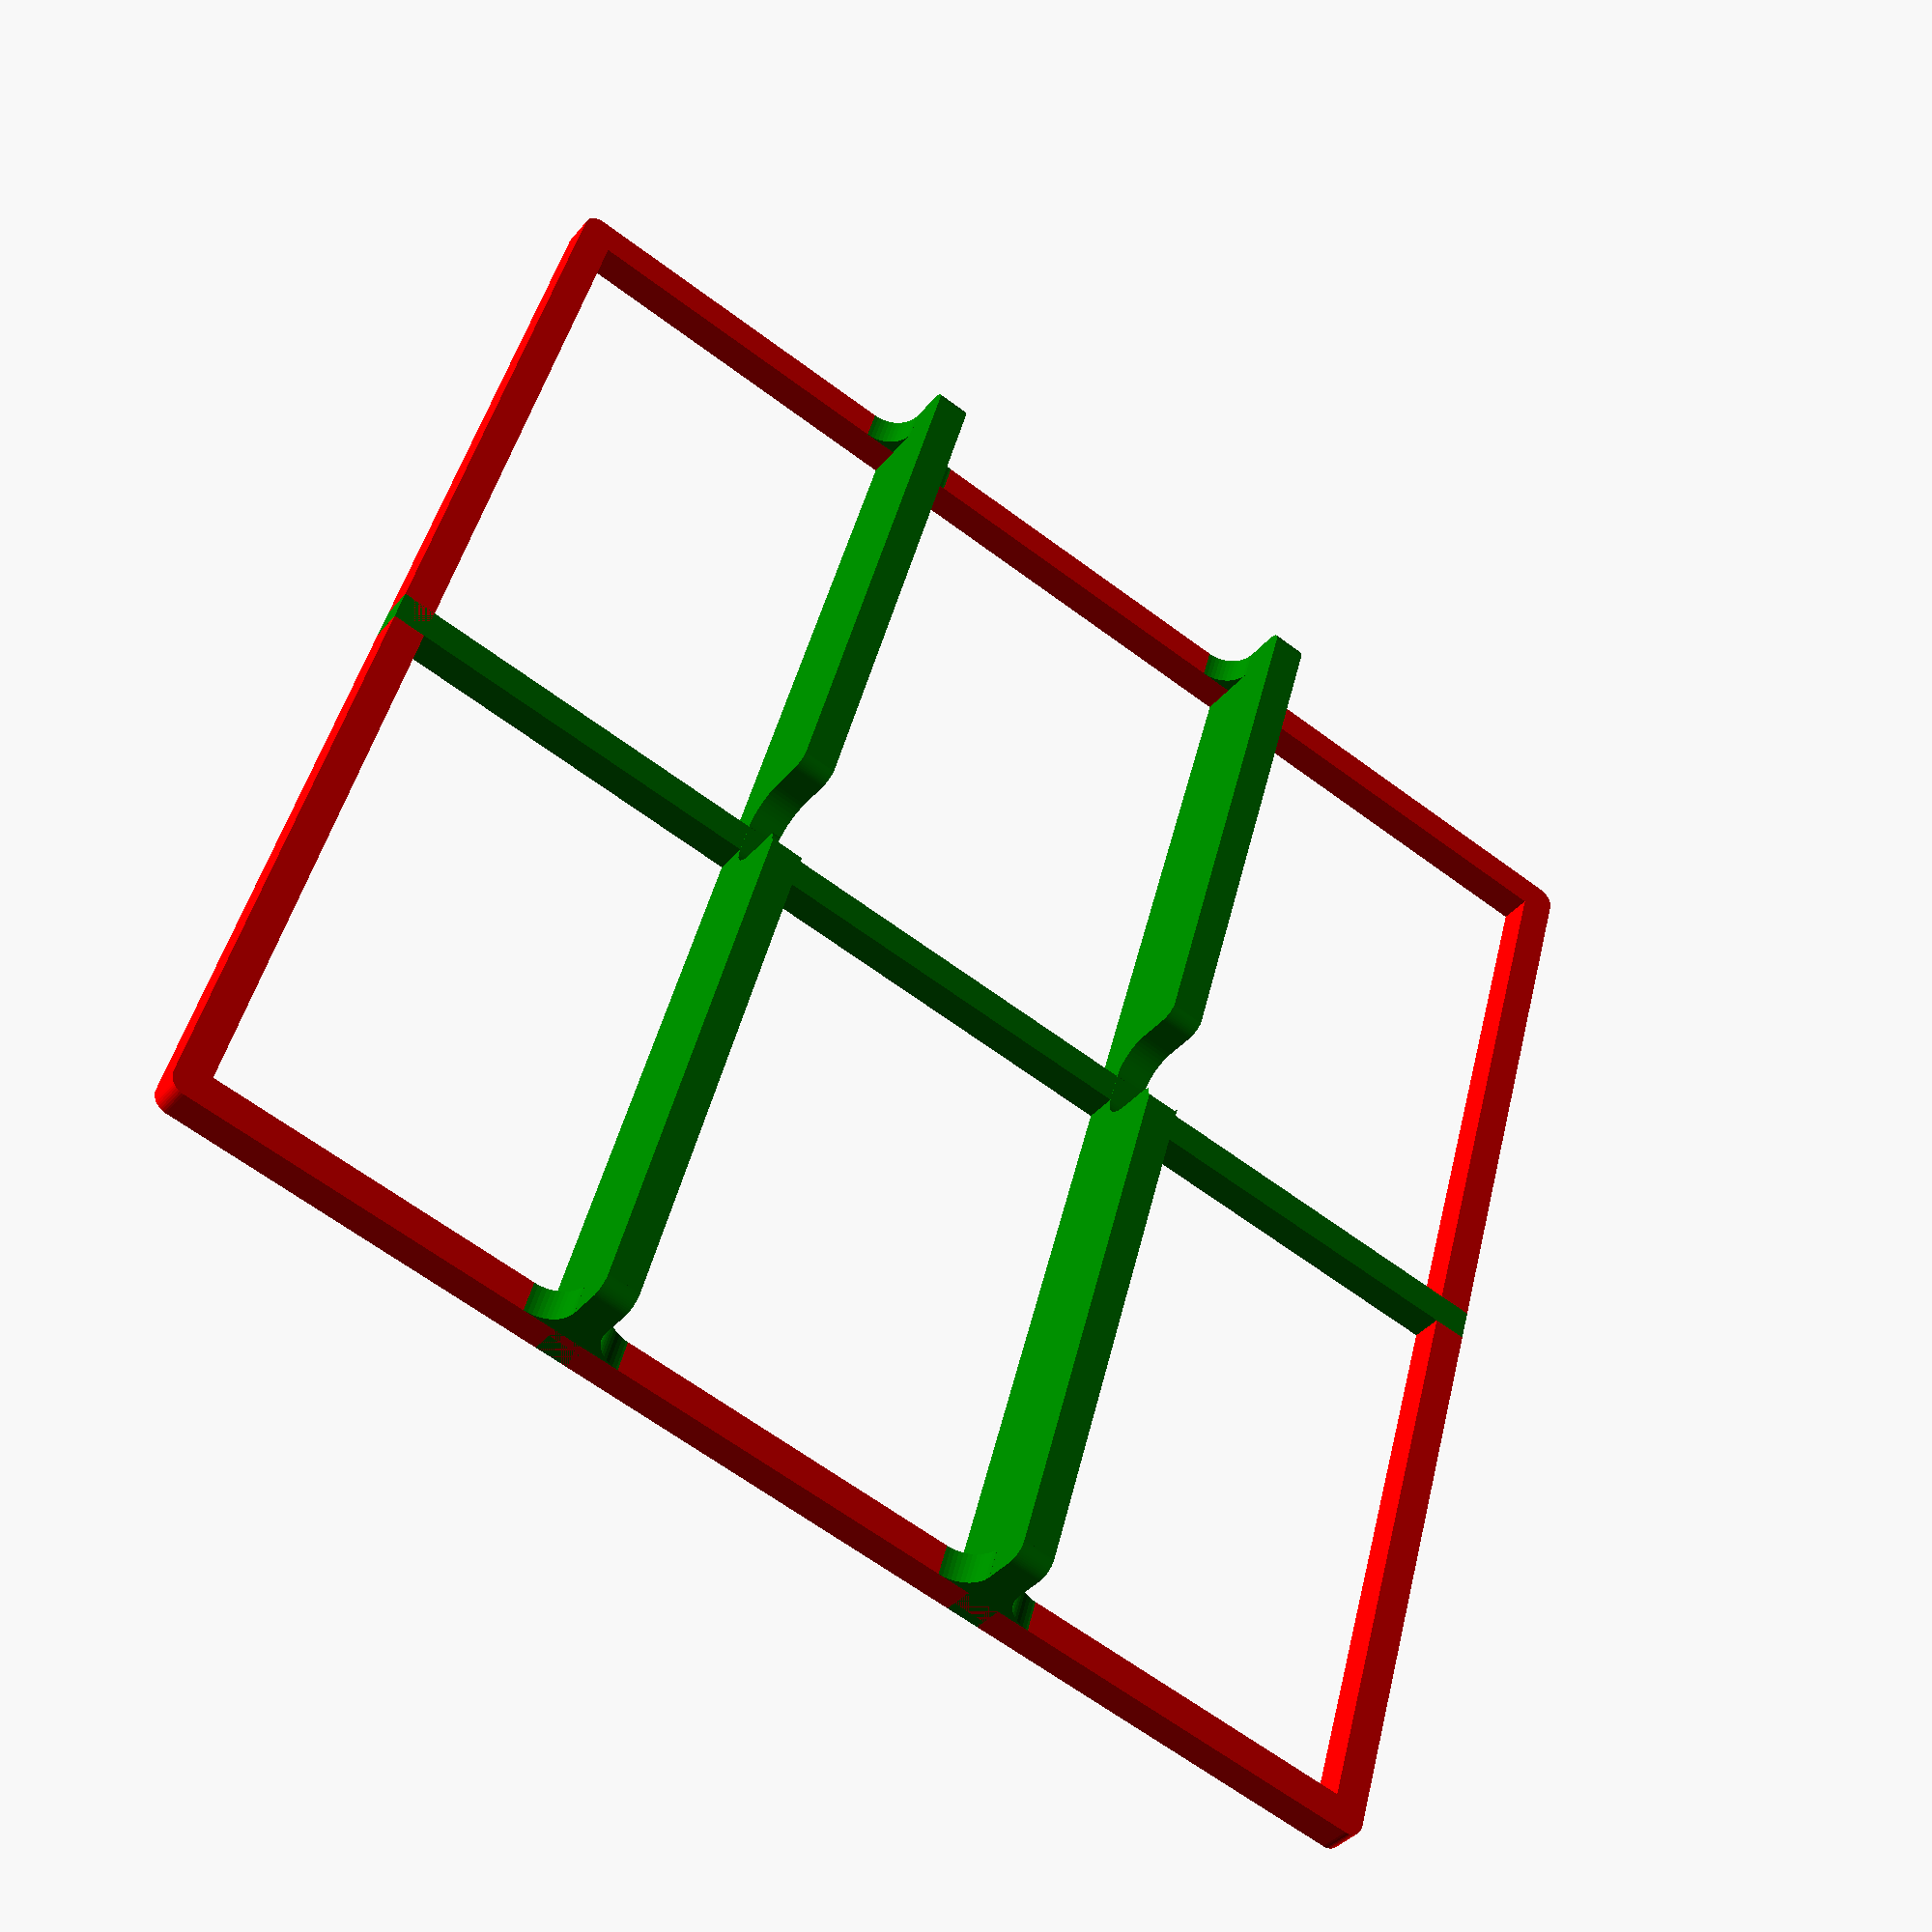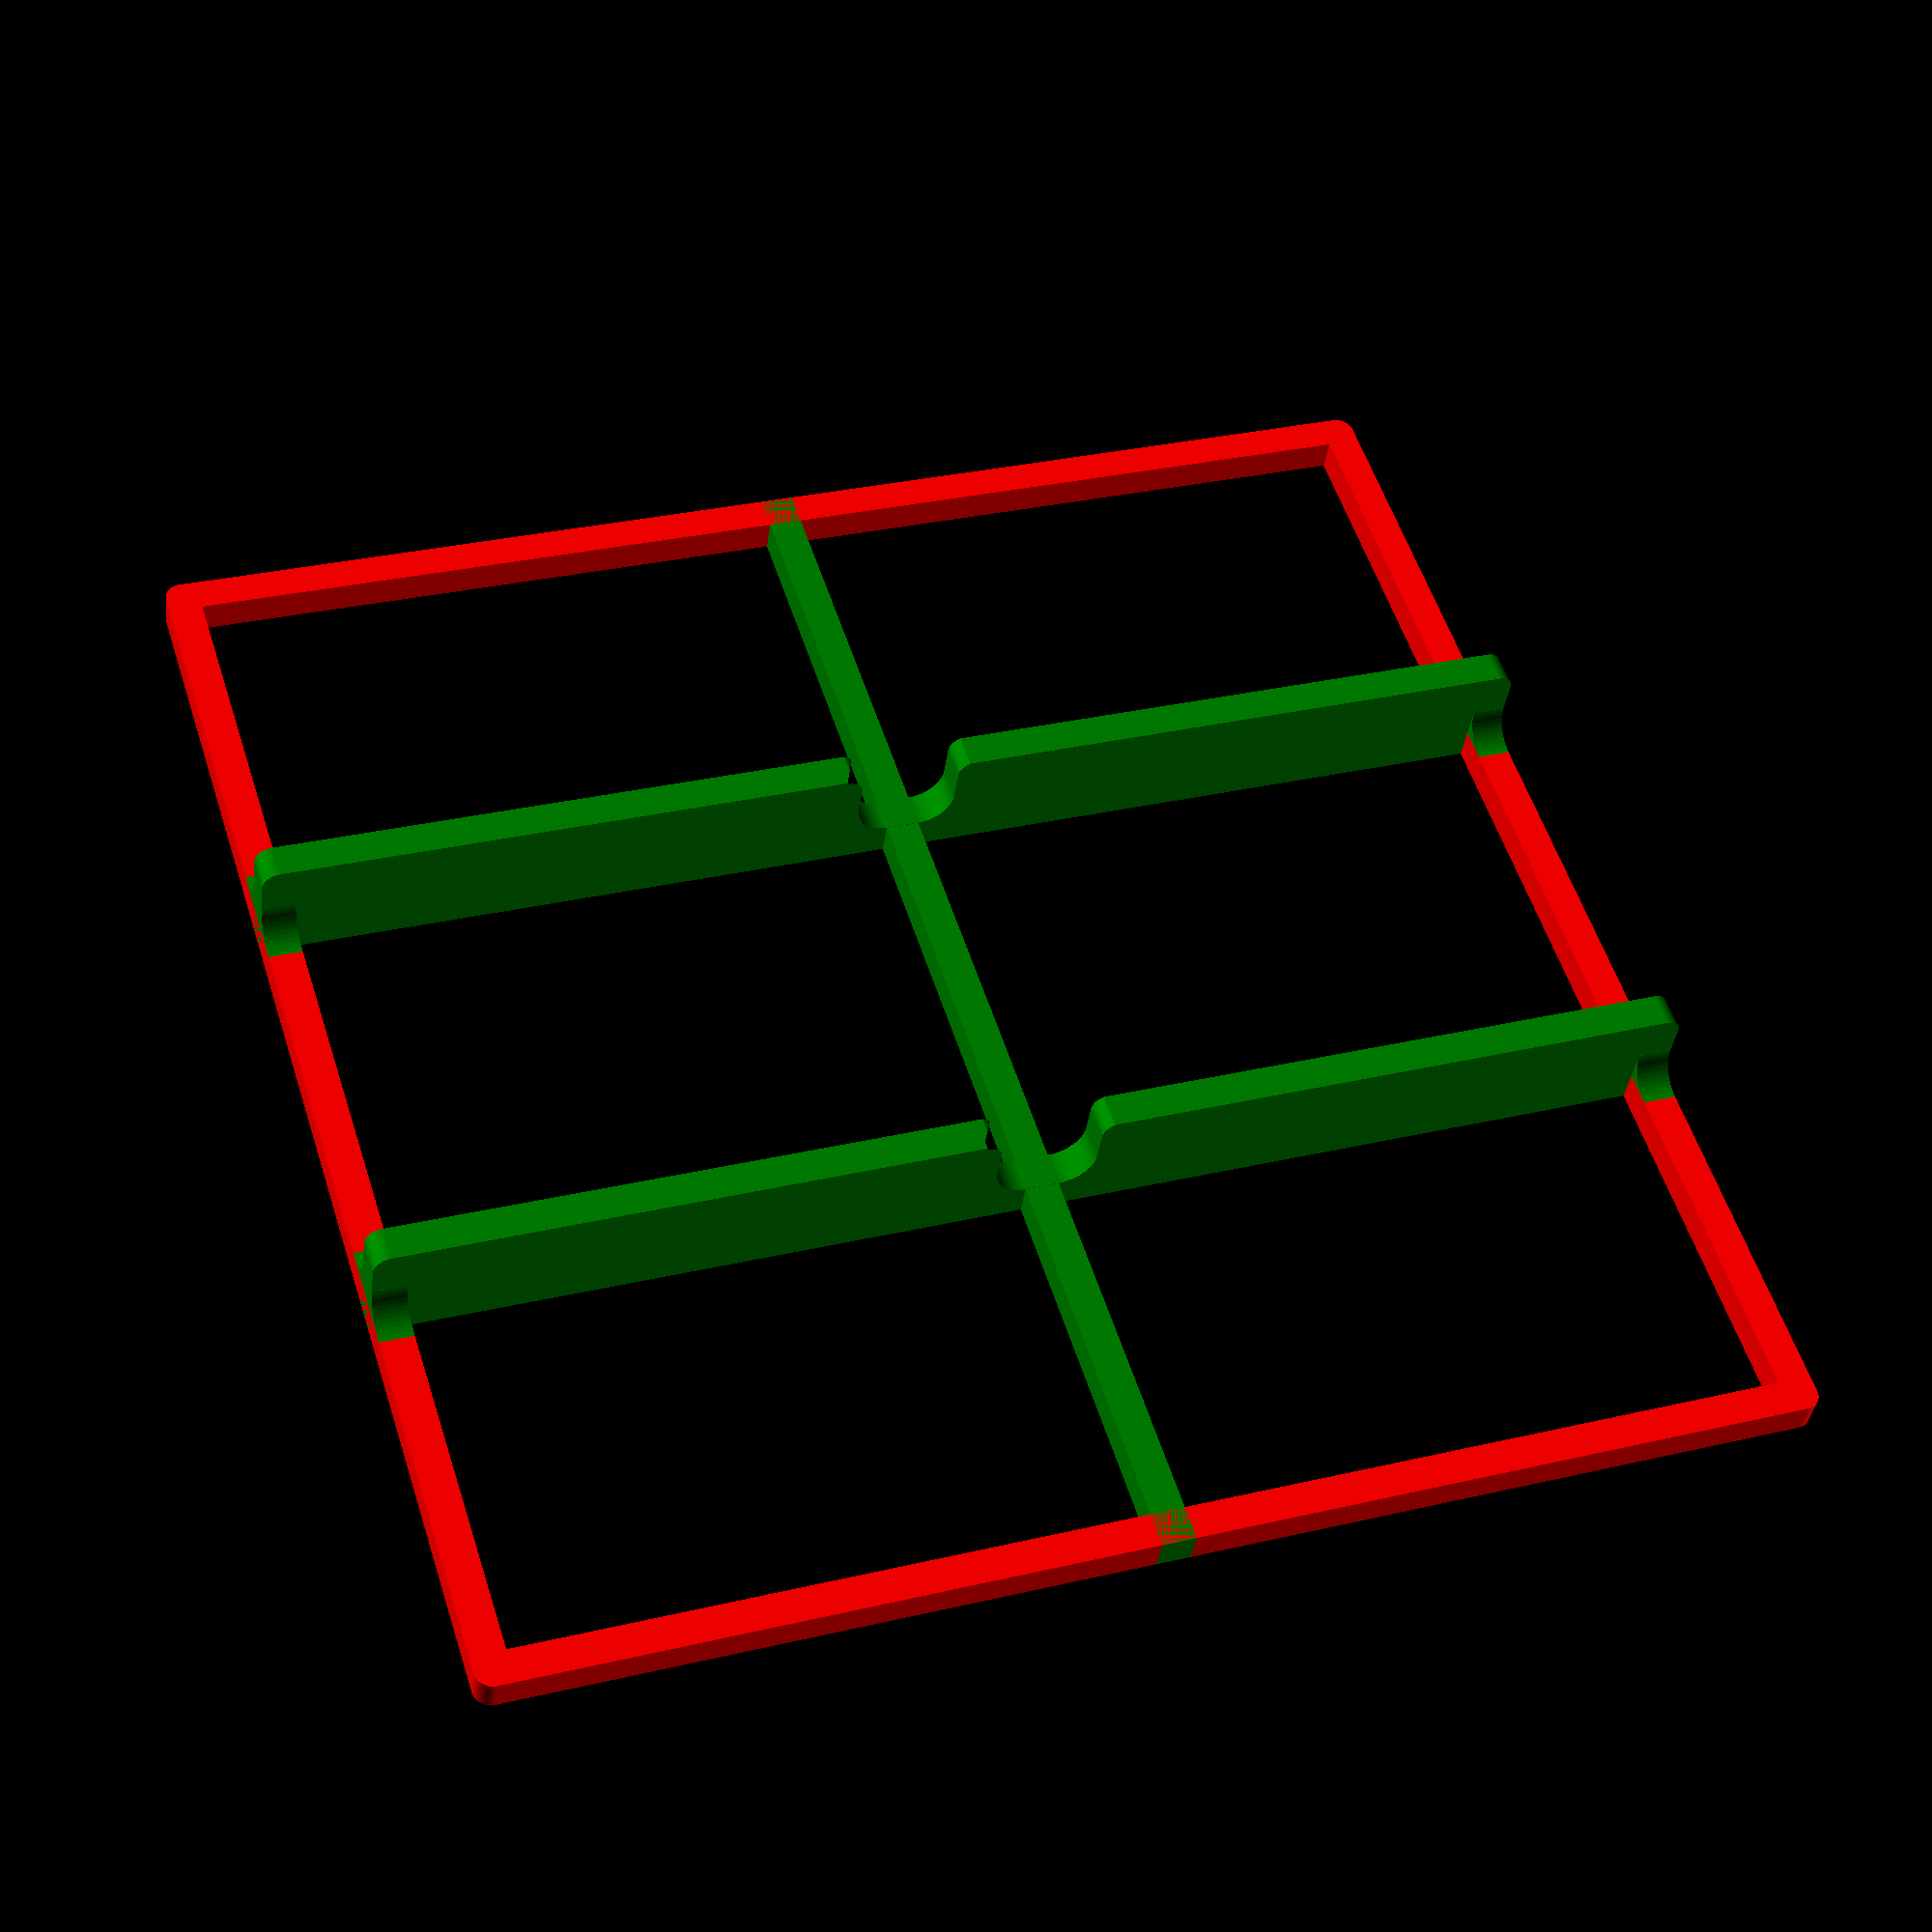
<openscad>
/////////////////////////////////////////////// 
/////// Edit the following settings /////////// 
/////////////////////////////////////////////// 
 
// How many grid spaces does the bin take up
gridx = 2; // Grid Cols
gridy = 2; // Grid Rows

// How many divisions in each direction
divx = 2; // Cols
divy = 3; // Rows

/////////////////////////////////////////////// 
///////////   Global Settings   /////////////// 
/////// Should not need to changed  /////////// 
/////////////////////////////////////////////// 
$fn=50;          // Generates smoother rounded edges
GRID_DIMENSIONS_MM = [42, 42];
LIP_OFFSET = 3;  // Offest from side of bin so spacer lays on ledge
THICKNESS = 2;   // Wall thickness
RADIUS = 1;      // Radius
TOLERANCE = .5;  // Tolerance for bins
HEIGHT = 6.9;    // Total height with dividers

/////////////////////////////////////////////// 
/////// Shouldn't need to edit below ////////// 
/////////////////////////////////////////////// 
/////////////////////////////////////////////// 
/////////////////////////////////////////////// 


// Computed Variables
total_x_length = GRID_DIMENSIONS_MM.x * gridx;
total_y_length = GRID_DIMENSIONS_MM.x * gridy;
spacer_x_length = total_x_length - (LIP_OFFSET * 2);
spacer_y_length = total_y_length - (LIP_OFFSET * 2);
sub_div_x = divx - 1;
sub_div_y = divy - 1;
spacing_x = total_x_length / divx;
spacing_y = total_y_length / divy;
radius_fillet = RADIUS;

// Debugging is off if asterix is before.
*debugging();
// Run main module
main();

module main() {
    union(){
        color("red")
        base();
        color("green")
        cross_members();
    }
}

// Spacer base
module base() {
    translate([LIP_OFFSET, LIP_OFFSET])
    linear_extrude(THICKNESS)
    difference(){
        
        // Accounts for radius for minkowski
        l_x = spacer_x_length - (RADIUS * 2); 
        l_y = spacer_y_length - (RADIUS * 2); 
        
        // Outline of base
        translate([radius_fillet, radius_fillet])
        minkowski(){
            square([l_x, l_y]);
            circle(radius_fillet);
        };
        
        // Cut out for base contracting shape for thickness
        l_x2 = spacer_x_length - (THICKNESS * 2); 
        l_y2 = spacer_y_length - (THICKNESS * 2); 
        
        // Base cutout
        translate([2,2])
        square([l_x2, l_y2]);
    }
};

// Generates all the cross bars
module cross_members() {
    // Create X cross member(s)
    for (i = [1:sub_div_x]) {
        translate([i * spacing_x , 0, 0])
        translate([-1 * (THICKNESS / 2), LIP_OFFSET])
        if((i * spacing_x) % GRID_DIMENSIONS_MM.x == 0) {
            spacer_bar(spacer_y_length, 90, false);
        } else {
            spacer_bar(spacer_y_length, 90, true);
        }
    }
 
    // Create Y cross member(s)
    for (i = [1:sub_div_y]) {
        translate([0, i * spacing_y , 0])
        translate([LIP_OFFSET, -i * (THICKNESS / 2)])
        if((i * spacing_y) % GRID_DIMENSIONS_MM.y == 0) {
            spacer_bar(spacer_x_length, 0, false);
        } else {
            spacer_bar(spacer_x_length, 0, true);
        }
    }
};

// Generates each bar based open length, rotation, height, and location
module spacer_bar(length, rotation = 0, full = true) {
    translate( rotation == 0 ? [ 0, 0, 0 ] : [ 2, 0, 0 ] )
    rotate([0, 0, rotation]){
        if (full) {
            difference() {
                union(){
                    edge_bottom();
                    translate([length - THICKNESS, 0, 0])
                    edge_bottom();
                    cube([length, THICKNESS, HEIGHT]);
                }
                
                translate([0, -.1, 0])
                scale([1,1.1,1])
                translate([0, 0, 6.9])
                rotate([90,0,90])
                corner(1, 1);
                
                translate([0, -.1, 0])
                scale([1,1.1,1])
                translate([length, THICKNESS, 6.9])
                rotate([90,0,270])
                corner(1, 1);
                
                for (i = [GRID_DIMENSIONS_MM.x:GRID_DIMENSIONS_MM.x:length]){
                    color("RED");
                    scale([1, 1.2, 1.01])
                    translate([i - LIP_OFFSET, THICKNESS/2 -.1, 2])
                    negative_center();
                };
            };
        } else {
            cube([length, THICKNESS, THICKNESS]);
        }

    };
}

// This is the shape used for removal from cross section where top fits
module negative_center () {
    translate([-3, THICKNESS / 2, 2])
    rotate([90])
    linear_extrude(THICKNESS)
    union(){
        square([6, 2.9]);
        
        translate([2, 0, 0])
        circle(2);
        
        translate([4, 0, 0])
        circle(2);
        
        translate([2,-2, 0])
        square([2,2]);
        
        // Top left inverted corner
        difference(){
            translate([-1, 1.9])
            square([1, 1]);
            translate([-1, 1.9])
            circle(1);
        };
        // Top right inverted corner
        difference(){
            translate([6, 1.9])
            square([1, 1]);
            translate([7, 1.9])
            circle(1);
        };
    };
}

// Creates a spaced double inverted corner for cross members
module edge_bottom() {
    translate([0,THICKNESS,THICKNESS])
    rotate([-90,0,0])
    corner();
    translate([0, 0, THICKNESS])
    corner();
};

// Ceates a single inverted corner
module corner(negative = 0, radius = 2) {
    rotate([0,270,180])
    difference(){
        if (!negative) {
            cube([radius, radius, THICKNESS]);
        } else {
            translate([-radius, -radius, 0])
            cube([radius*2, radius*2, THICKNESS]);
        }
        translate([radius, radius, -.1])
        cylinder(r=radius, h=THICKNESS+.2);
    };
};

// Used for debugging
module debugging() {
    echo ("-------");
    echo ("-------");
    echo("Total X Length :", total_x_length);
    echo("Total Y Length :", total_y_length);
    echo("Spacer Y Length :", spacer_x_length);
    echo("Spacer Y Length :", spacer_y_length);
    echo("Subdivisions X :", sub_div_x);
    echo("Subdivisions Y :", sub_div_y);
    echo("Spacing X :", spacing_x);
    echo("Spacing Y :", spacing_y);
    echo("Radius :", radius_fillet);
    echo ("-------");
    echo ("-------");
    
    //Base
    color("pink")
    translate([0,0,-1])
    square([total_x_length, total_y_length]);
}

</openscad>
<views>
elev=217.3 azim=285.5 roll=214.2 proj=p view=solid
elev=37.9 azim=342.3 roll=352.5 proj=p view=wireframe
</views>
